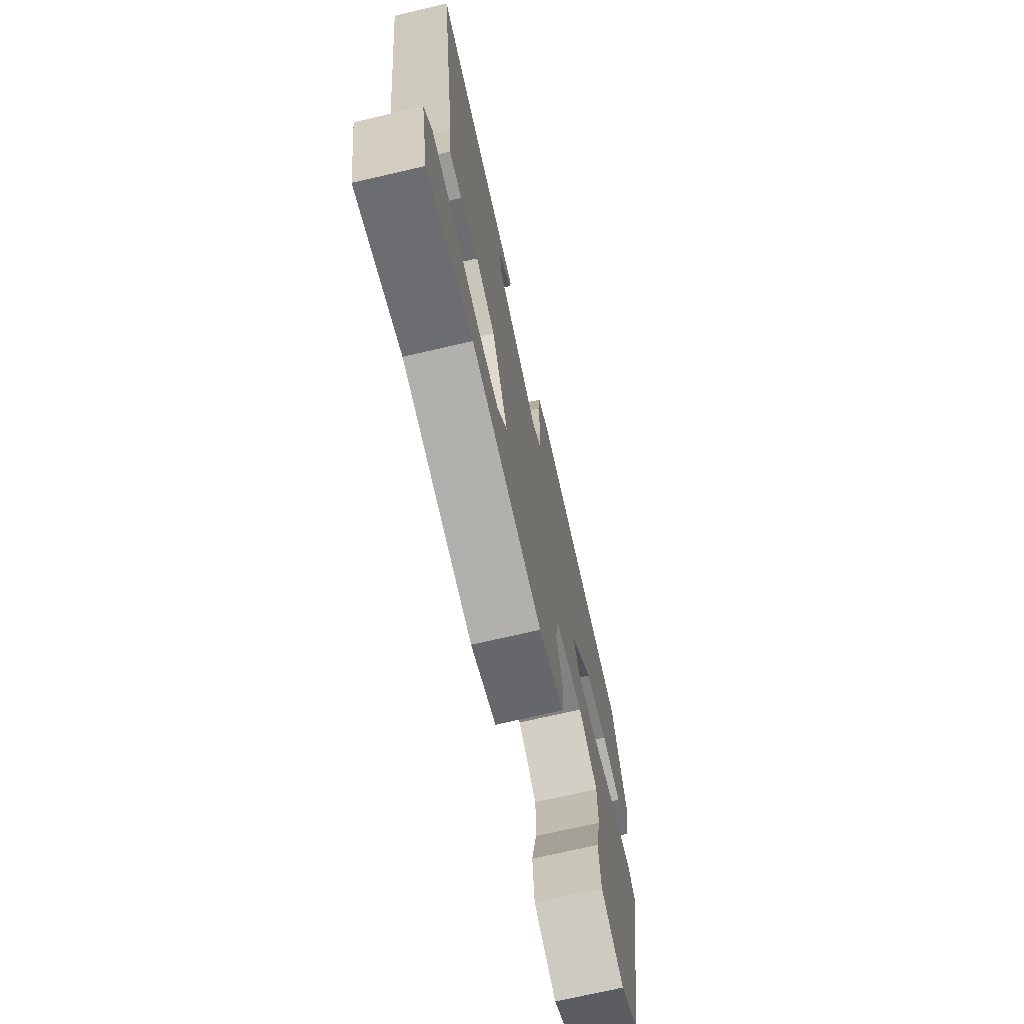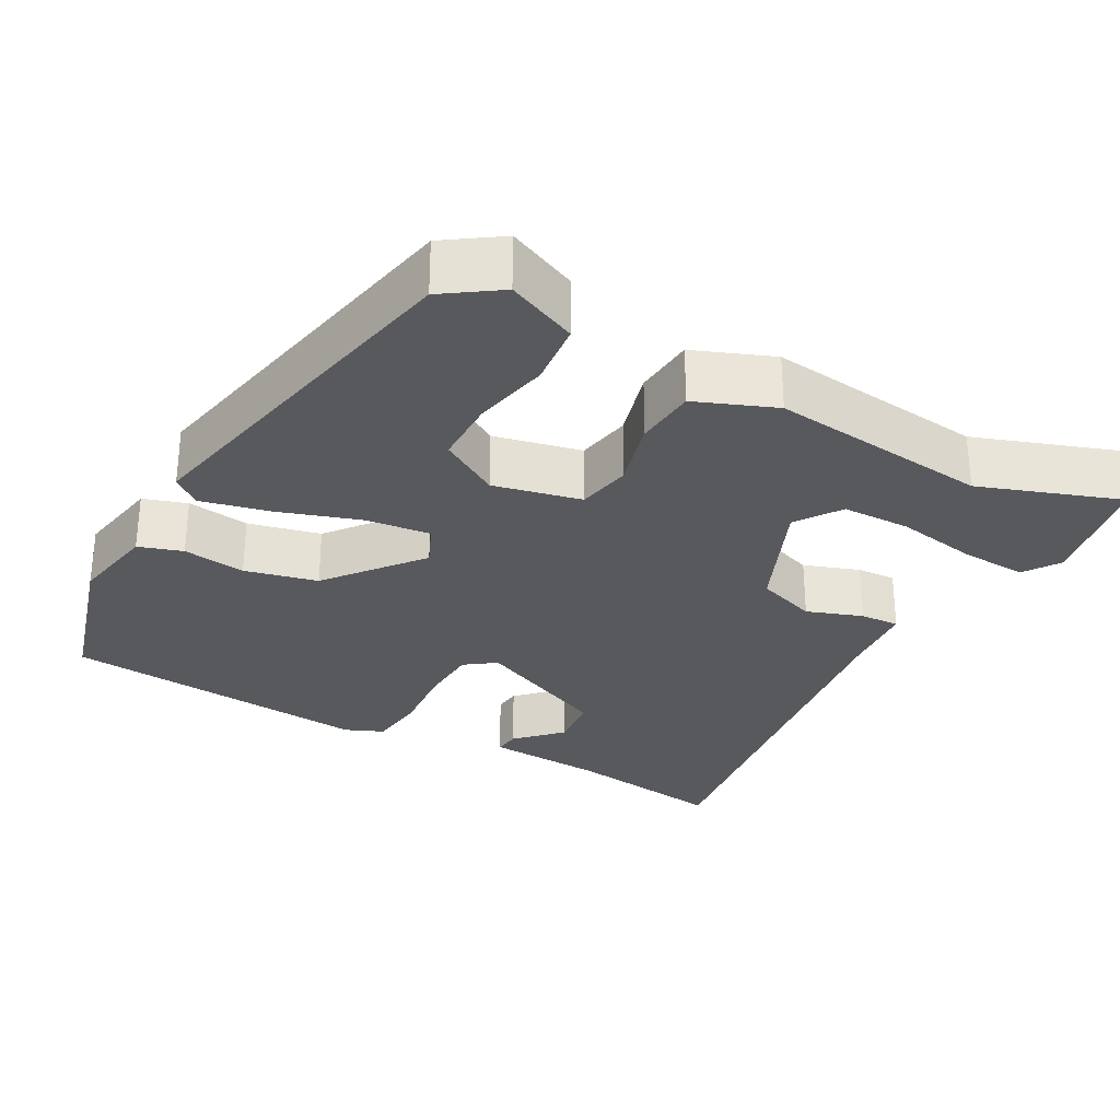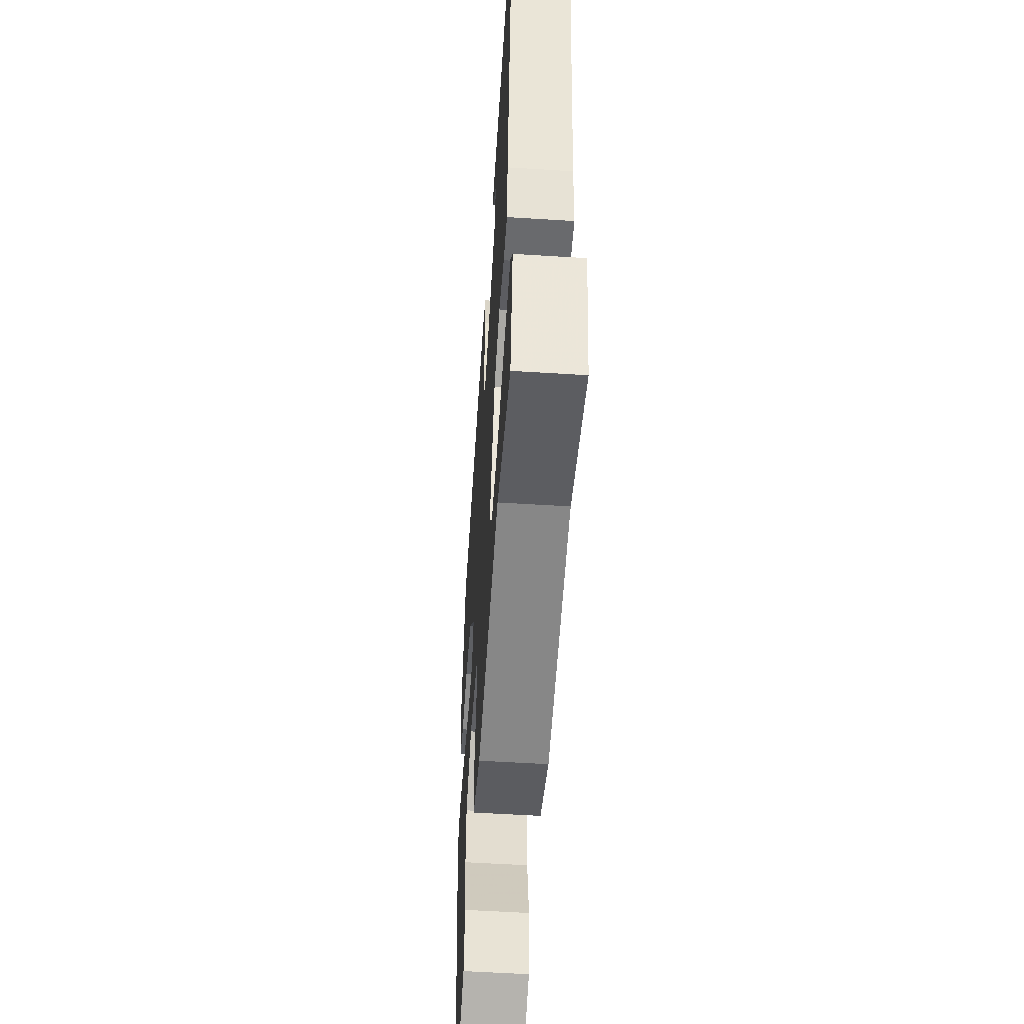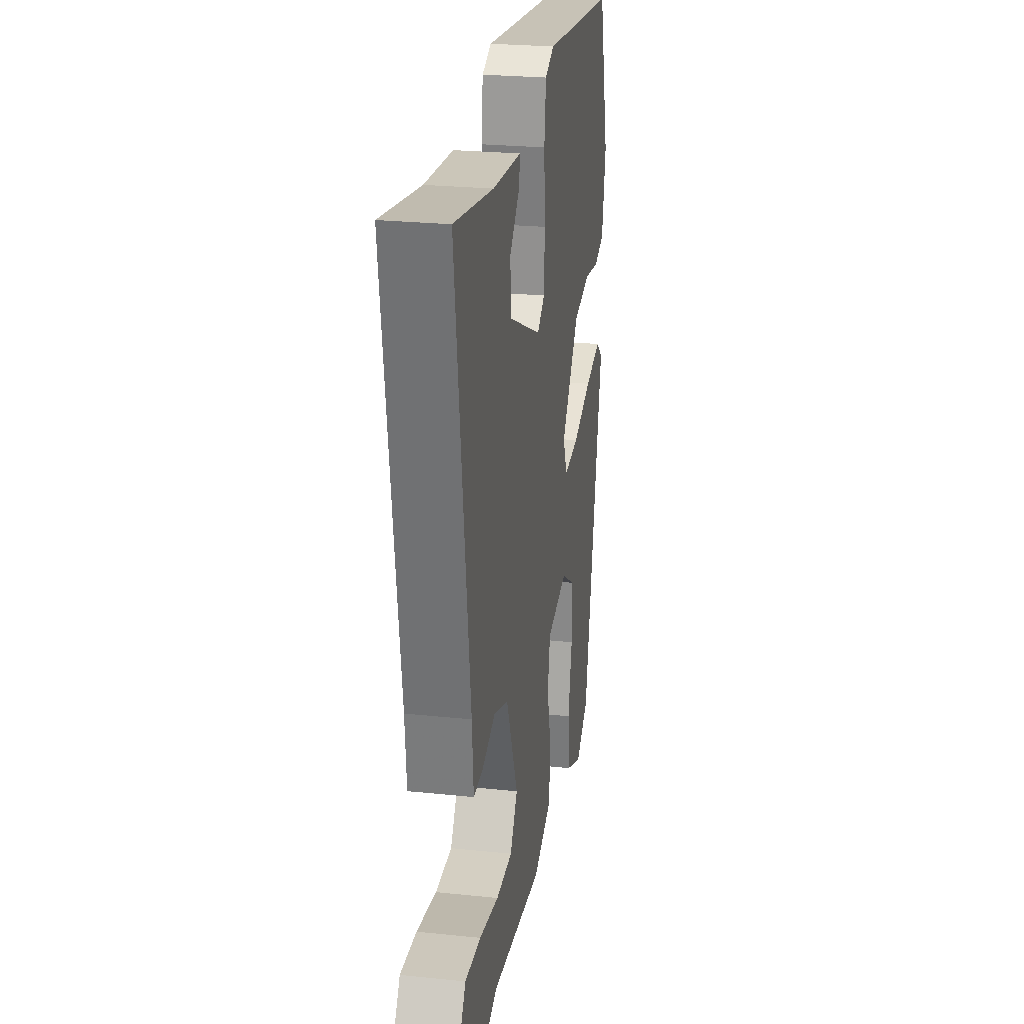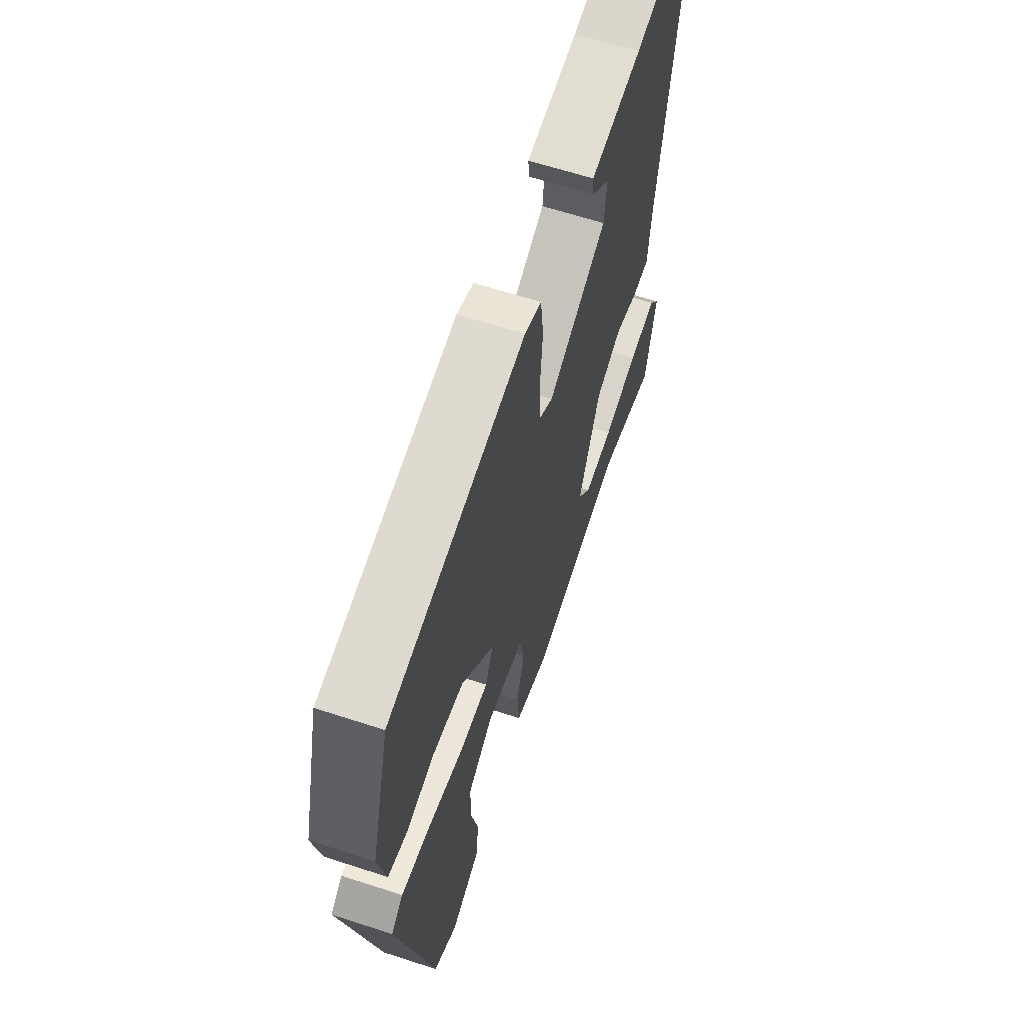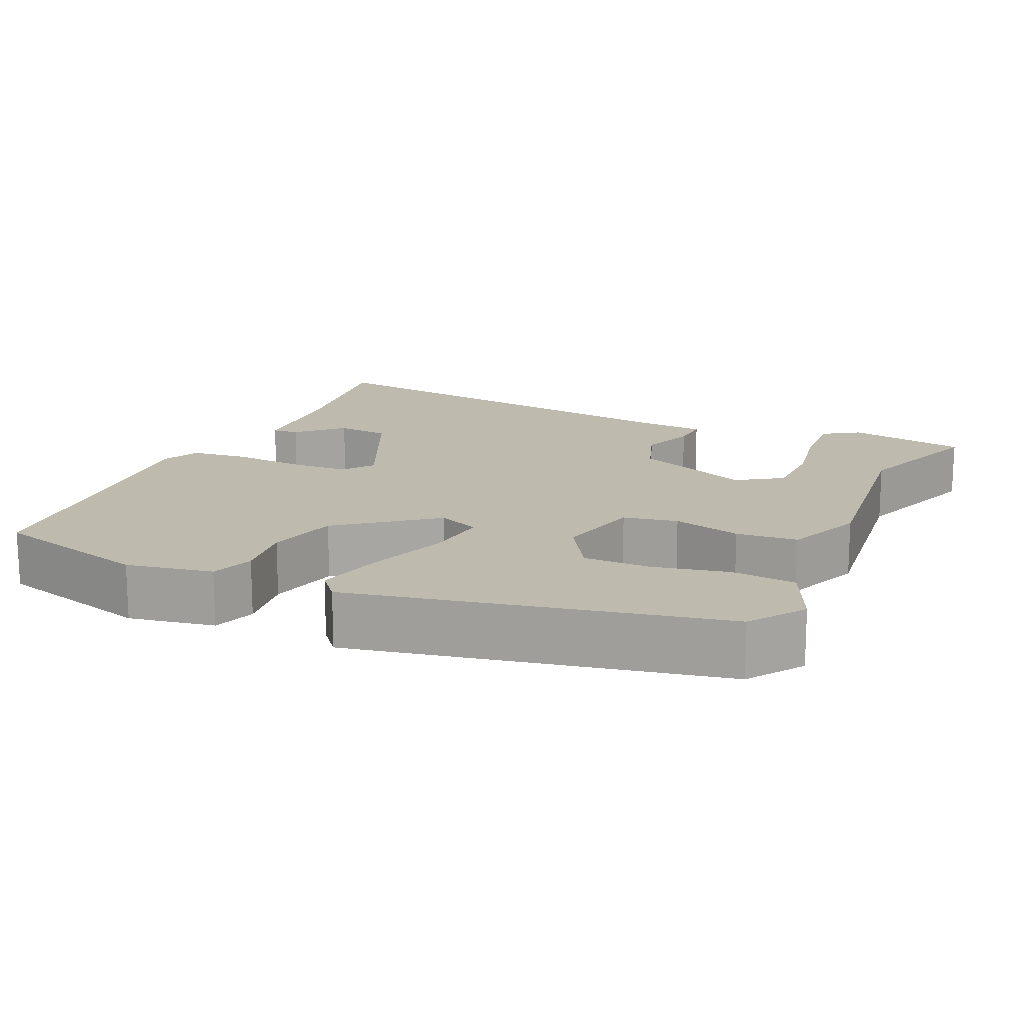
<metadata>
{"format":"obj","ext":"obj","renderer":"f3d","projection":"perspective","resolution":1024,"background":"white","views":[{"elev":-72.0,"azim":-77.0,"up":"+Z"},{"elev":-29.3,"azim":151.8,"up":"+Y"},{"elev":-55.3,"azim":-93.8,"up":"+Z"},{"elev":25.4,"azim":-80.5,"up":"+Z"},{"elev":63.8,"azim":108.2,"up":"+Z"},{"elev":15.7,"azim":115.0,"up":"+Y"}]}
</metadata>
<code>
v -0.333 0.07 -0.443
v -0.519 0.07 -0.506
v -0.55 0.07 -0.347
v -0.518 0.07 -0.3
v -0.43 0.07 -0.306
v -0.322 0.07 -0.327
v -0.231 0.07 -0.327
v -0.19 0.07 -0.268
v -0.256 0.07 -0.111
v -0.336 0.07 -0.082
v -0.41 0.07 -0.107
v -0.462 0.07 -0.109
v -0.47 0.07 -0.012
v -0.547 0.07 0.54
v -0.332 0.07 0.504
v -0.174 0.07 0.491
v -0.178 0.07 0.456
v -0.234 0.07 0.4
v -0.227 0.07 0.329
v -0.046 0.07 0.244
v -0.005 0.07 0.273
v -0.001 0.07 0.353
v -0.008 0.07 0.447
v 0.001 0.07 0.523
v 0.052 0.07 0.544
v 0.464 0.07 0.497
v 0.522 0.07 0.284
v 0.5 0.07 0.17
v 0.442 0.07 0.152
v 0.359 0.07 0.165
v 0.263 0.07 0.144
v 0.164 0.07 0.022
v 0.188 0.07 -0.034
v 0.273 0.07 -0.026
v 0.381 0.07 0.008
v 0.473 0.07 0.028
v 0.509 0.07 -0.003
v 0.405 0.07 -0.487
v 0.332 0.07 -0.536
v 0.24 0.07 -0.494
v 0.232 0.07 -0.409
v 0.254 0.07 -0.309
v 0.254 0.07 -0.221
v 0.176 0.07 -0.172
v 0.06 0.07 -0.196
v 0.046 0.07 -0.268
v 0.07 0.07 -0.359
v 0.063 0.07 -0.44
v -0.042 0.07 -0.48
v -0.333 0 -0.443
v -0.519 0 -0.506
v -0.55 0 -0.347
v -0.518 0 -0.3
v -0.43 0 -0.306
v -0.322 0 -0.327
v -0.231 0 -0.327
v -0.19 0 -0.268
v -0.256 0 -0.111
v -0.336 0 -0.082
v -0.41 0 -0.107
v -0.462 0 -0.109
v -0.47 0 -0.012
v -0.547 0 0.54
v -0.332 0 0.504
v -0.174 0 0.491
v -0.178 0 0.456
v -0.234 0 0.4
v -0.227 0 0.329
v -0.046 0 0.244
v -0.005 0 0.273
v -0.001 0 0.353
v -0.008 0 0.447
v 0.001 0 0.523
v 0.052 0 0.544
v 0.464 0 0.497
v 0.522 0 0.284
v 0.5 0 0.17
v 0.442 0 0.152
v 0.359 0 0.165
v 0.263 0 0.144
v 0.164 0 0.022
v 0.188 0 -0.034
v 0.273 0 -0.026
v 0.381 0 0.008
v 0.473 0 0.028
v 0.509 0 -0.003
v 0.405 0 -0.487
v 0.332 0 -0.536
v 0.24 0 -0.494
v 0.232 0 -0.409
v 0.254 0 -0.309
v 0.254 0 -0.221
v 0.176 0 -0.172
v 0.06 0 -0.196
v 0.046 0 -0.268
v 0.07 0 -0.359
v 0.063 0 -0.44
v -0.042 0 -0.48
f 48 49 1
f 47 48 1
f 46 47 1
f 45 46 1 2
f 40 41 42
f 39 40 42
f 38 39 42
f 37 38 42
f 36 37 42
f 35 36 42
f 34 35 42 43
f 33 34 43 44
f 28 29 30
f 27 28 30
f 26 27 30
f 25 26 30
f 24 25 30
f 23 24 30
f 22 23 30
f 21 22 30 31
f 20 21 31 32
f 15 16 17 18
f 15 18 19
f 14 15 19
f 13 14 19
f 13 19 20
f 12 13 20
f 11 12 20
f 10 11 20
f 4 5 6
f 3 4 6
f 2 3 6
f 2 6 7
f 45 2 7
f 33 44 45
f 32 33 45
f 20 32 45
f 10 20 45
f 9 10 45
f 8 9 45
f 7 8 45
f 50 98 97
f 50 97 96
f 50 96 95
f 51 50 95 94
f 91 90 89
f 91 89 88
f 91 88 87
f 91 87 86
f 91 86 85
f 91 85 84
f 92 91 84 83
f 93 92 83 82
f 79 78 77
f 79 77 76
f 79 76 75
f 79 75 74
f 79 74 73
f 79 73 72
f 79 72 71
f 80 79 71 70
f 81 80 70 69
f 67 66 65 64
f 68 67 64
f 68 64 63
f 68 63 62
f 69 68 62
f 69 62 61
f 69 61 60
f 69 60 59
f 55 54 53
f 55 53 52
f 55 52 51
f 56 55 51
f 56 51 94
f 94 93 82
f 94 82 81
f 94 81 69
f 94 69 59
f 94 59 58
f 94 58 57
f 94 57 56
f 1 50 51 2
f 2 51 52 3
f 3 52 53 4
f 4 53 54 5
f 5 54 55 6
f 6 55 56 7
f 7 56 57 8
f 8 57 58 9
f 9 58 59 10
f 10 59 60 11
f 11 60 61 12
f 12 61 62 13
f 13 62 63 14
f 14 63 64 15
f 15 64 65 16
f 16 65 66 17
f 17 66 67 18
f 18 67 68 19
f 19 68 69 20
f 20 69 70 21
f 21 70 71 22
f 22 71 72 23
f 23 72 73 24
f 24 73 74 25
f 25 74 75 26
f 26 75 76 27
f 27 76 77 28
f 28 77 78 29
f 29 78 79 30
f 30 79 80 31
f 31 80 81 32
f 32 81 82 33
f 33 82 83 34
f 34 83 84 35
f 35 84 85 36
f 36 85 86 37
f 37 86 87 38
f 38 87 88 39
f 39 88 89 40
f 40 89 90 41
f 41 90 91 42
f 42 91 92 43
f 43 92 93 44
f 44 93 94 45
f 45 94 95 46
f 46 95 96 47
f 47 96 97 48
f 48 97 98 49
f 49 98 50 1

</code>
